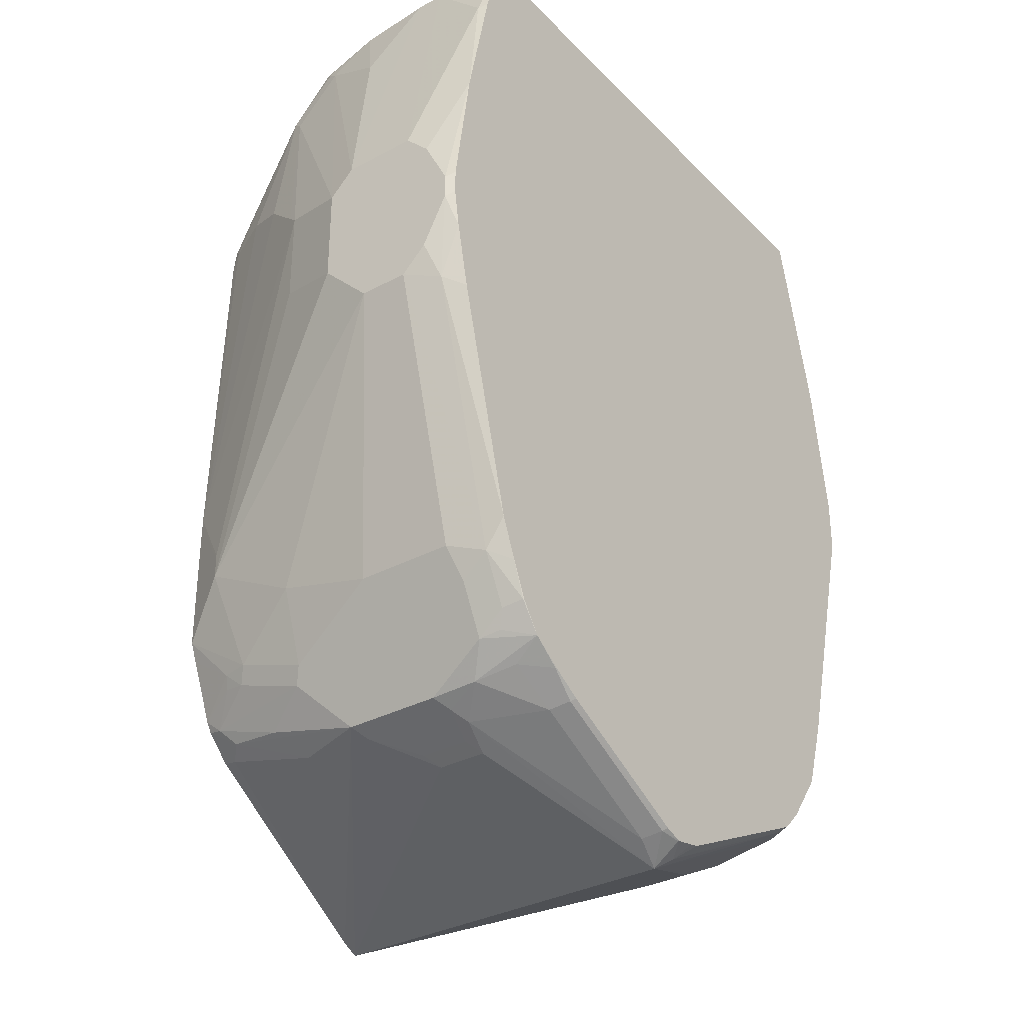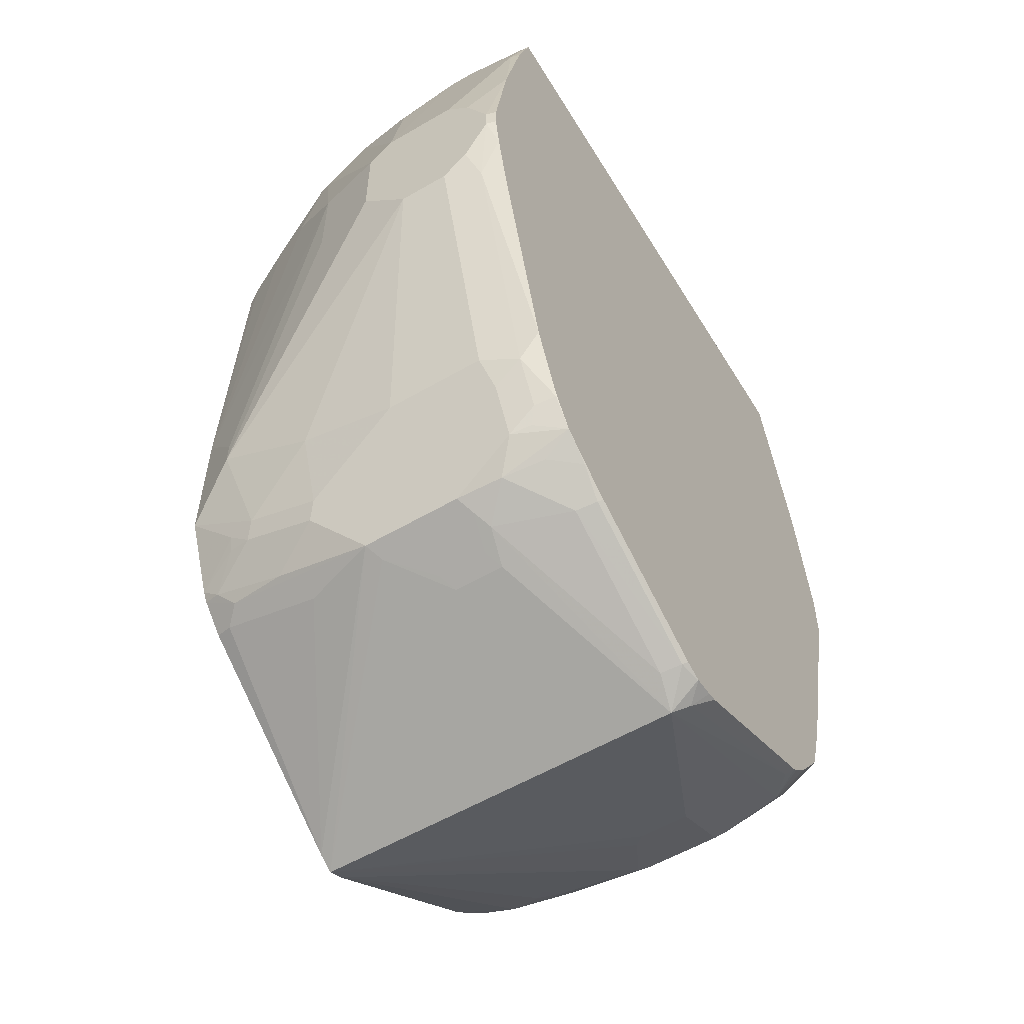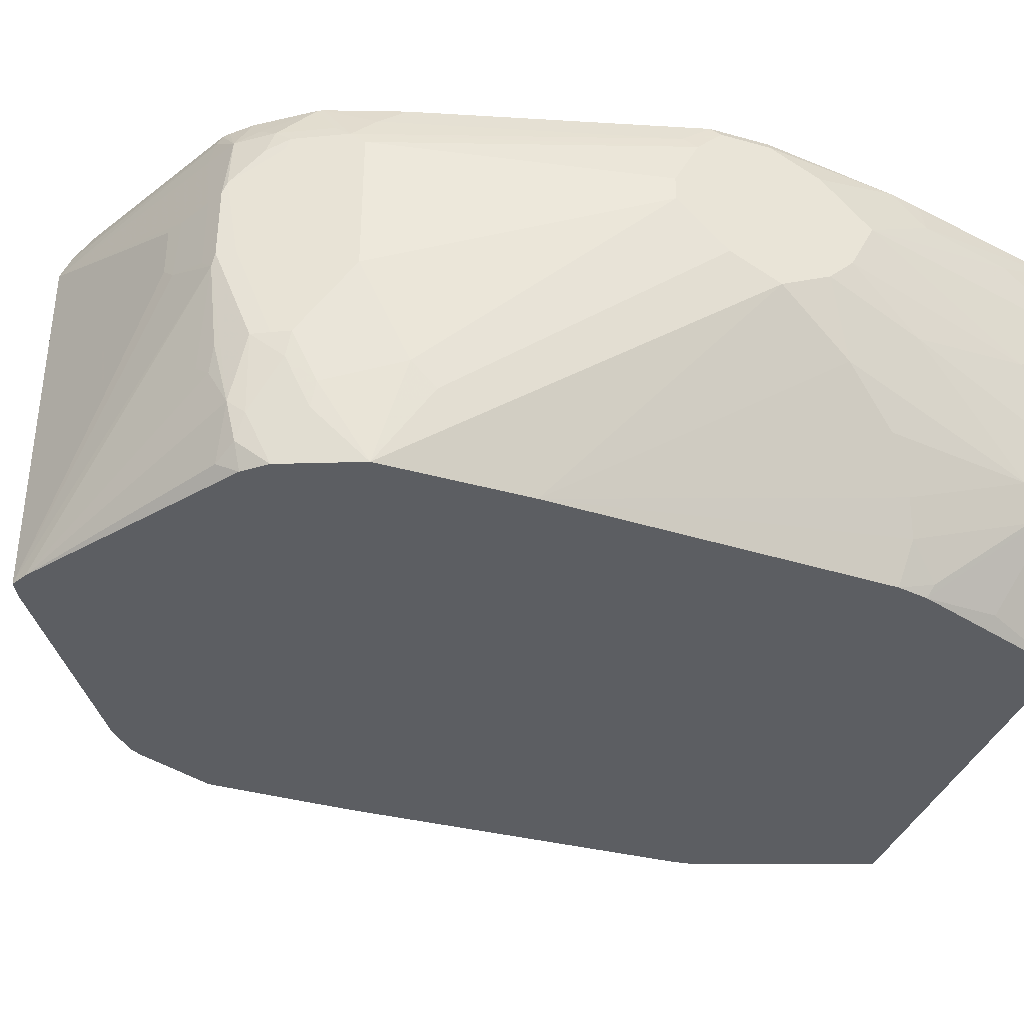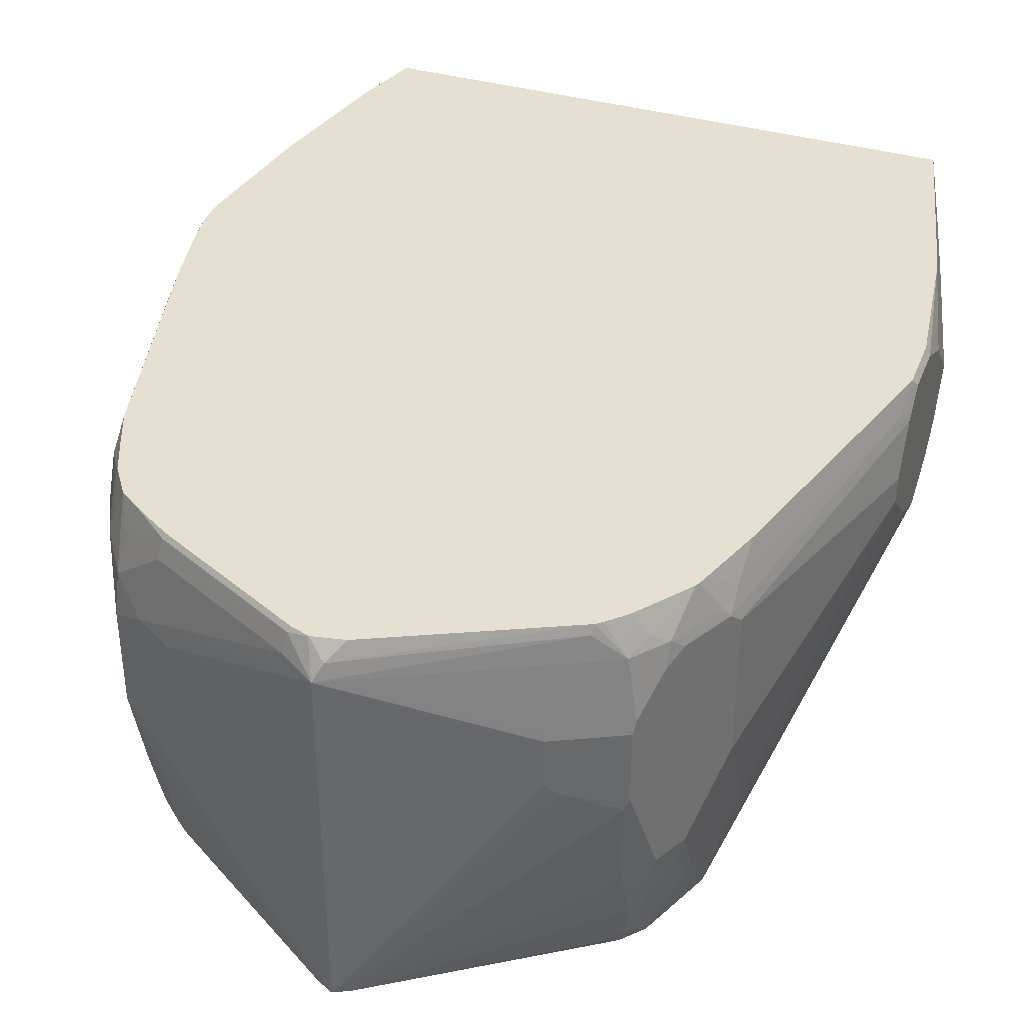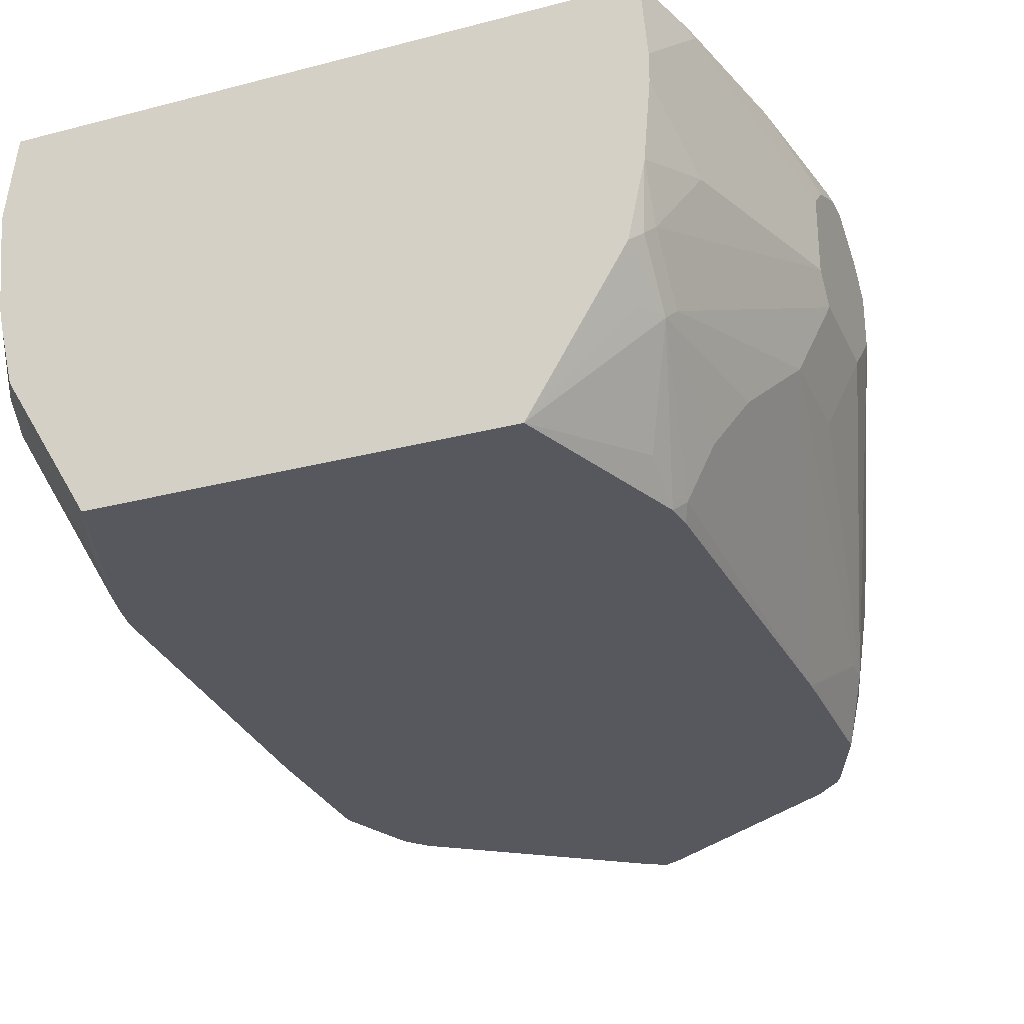
<metadata>
{"format":"obj","ext":"obj","renderer":"f3d","projection":"perspective","resolution":1024,"background":"white","views":[{"elev":-33.0,"azim":126.5,"up":"+Z"},{"elev":-57.1,"azim":121.2,"up":"+Z"},{"elev":-37.6,"azim":-109.7,"up":"+Y"},{"elev":37.8,"azim":-159.9,"up":"+Y"},{"elev":-28.9,"azim":21.3,"up":"+Y"}]}
</metadata>
<code>
v -0.2978 0.1786 -0.3573
v -0.2978 0.2183 -0.397
v -0.2978 0.1389 -0.3772
v -0.258 0.1191 -0.2184
v -0.2459 0.1783 -0.1586
v -0.258 0.2183 -0.2184
v -0.2779 0.2183 -0.2978
v -0.2779 0.2455 -0.3249
v -0.2978 0.2382 -0.4367
v -0.2978 0.1191 -0.397
v -0.2779 0.09922 -0.3177
v -0.2382 0.05957 -0.1787
v -0.2382 0.09922 -0.1586
v -0.2382 0.2455 -0.1586
v -0.2729 0.2407 -0.2978
v -0.2729 0.2455 -0.3025
v -0.2941 0.2455 -0.4367
v -0.2978 0.2382 -0.4764
v -0.2978 0.09922 -0.4367
v -0.2779 0.05957 -0.3772
v -0.2382 0.01986 -0.2184
v -0.2382 0.0397 -0.1985
v -0.2283 0.02978 -0.1688
v -0.2346 0.08215 -0.1586
v 0.2307 0.2455 -0.1586
v -0.2941 0.2455 -0.4837
v -0.2978 0.2183 -0.4963
v -0.2978 0.1191 -0.4764
v -0.2382 -0.01982 -0.6749
v -0.2183 -0.07937 -0.7146
v -0.2183 -0.07937 -0.5953
v -0.258 0.01986 -0.3375
v -0.2283 0.009942 -0.1886
v -0.2382 -0.01982 -0.3177
v -0.2283 -0.02977 -0.2878
v -0.1559 -0.07937 -0.1586
v -0.2231 0.0349 -0.1586
v 0.2382 0.2454 -0.1586
v 0.2382 0.2455 -0.1589
v -0.2927 0.2283 -0.5063
v -0.2346 0.2455 -0.702
v -0.2978 0.1786 -0.5161
v -0.2332 0.2084 -0.7443
v -0.2382 0.1985 -0.7344
v -0.2978 0.1588 -0.5161
v -0.2382 2.153e-05 -0.6947
v -0.2183 -0.01982 -0.7543
v -0.2133 -0.03969 -0.7567
v -0.1935 -0.07937 -0.7766
v -0.2084 -0.07937 -0.3177
v -0.2249 -0.0463 -0.311
v -0.2249 -0.006592 -0.2117
v -0.2034 -0.07937 -0.2928
v -0.1886 -0.06945 -0.2283
v 0.155 -0.07937 -0.1586
v 0.2433 0.1838 -0.1586
v 0.258 0.2382 -0.2184
v 0.2544 0.2455 -0.2148
v -0.2332 0.2283 -0.7245
v -0.2147 0.2455 -0.7615
v -0.2258 0.2183 -0.7543
v -0.2059 0.2183 -0.794
v -0.2133 0.2084 -0.7841
v -0.2117 0.1985 -0.7874
v -0.2382 0.07942 -0.7344
v -0.2382 0.0397 -0.7146
v -0.2183 0.01986 -0.7741
v -0.2133 2.153e-05 -0.7766
v -0.1935 -0.03969 -0.7965
v -0.1852 -0.05953 -0.8006
v -0.1785 -0.07937 -0.794
v -0.2084 -0.06945 -0.2878
v 0.2332 0.009942 -0.2085
v 0.2233 0.009942 -0.1886
v 0.2256 0.03935 -0.1586
v 0.2059 -0.07937 -0.2979
v 0.2059 -0.05953 -0.2581
v 0.2433 0.1614 -0.1586
v 0.2978 0.1985 -0.3772
v 0.2779 0.2455 -0.3249
v 0.2978 0.2183 -0.397
v -0.2129 0.2455 -0.7651
v -0.1935 0.2283 -0.8039
v -0.1852 0.2183 -0.8204
v -0.1935 0.1687 -0.8237
v -0.2051 0.1985 -0.8006
v -0.2117 0.01986 -0.7874
v -0.1985 0.1588 -0.8138
v -0.2051 0.01986 -0.8006
v -0.1886 -0.02977 -0.8089
v -0.1687 -0.06945 -0.8089
v -0.01317 -0.07937 -0.9065
v 0.2382 0.01986 -0.2184
v 0.2332 0.02978 -0.1886
v 0.2133 -0.06945 -0.3077
v 0.2332 -0.02977 -0.3077
v 0.253 0.009942 -0.3276
v 0.2729 0.04965 -0.3672
v 0.2332 0.04965 -0.1688
v 0.2258 0.03986 -0.1586
v 0.2084 -0.07937 -0.3177
v 0.2382 0.09922 -0.1586
v 0.258 0.1191 -0.2184
v 0.2978 0.1389 -0.3772
v 0.2978 0.2382 -0.4367
v 0.2941 0.2455 -0.4331
v -0.1822 0.2455 -0.8066
v -0.1678 0.2455 -0.8211
v -0.163 0.2455 -0.8251
v -0.1612 0.2382 -0.8287
v -0.1588 0.2183 -0.8337
v -0.1918 0.1588 -0.8271
v -0.1918 0.09922 -0.8271
v -0.1985 0.09922 -0.8138
v -0.1886 0.0893 -0.8287
v -0.1852 0.01986 -0.8204
v -0.1786 2.153e-05 -0.8213
v -0.1687 0.009942 -0.8287
v 0 -0.07937 -0.9131
v 0.2382 0.0397 -0.1985
v 0.2779 0.05957 -0.3772
v 0.2978 0.1191 -0.397
v 0.2183 -0.07937 -0.5955
v 0.2381 0.09887 -0.1586
v 0.2382 0.05957 -0.1787
v 0.2978 0.2382 -0.4566
v 0.2941 0.2455 -0.453
v -0.01918 0.2455 -0.8946
v -0.006587 0.2316 -0.9065
v 0 0.2183 -0.9131
v -0.1786 0.1588 -0.8337
v -0.1786 0.09922 -0.8337
v -0.1489 0.1092 -0.8485
v 0.1389 0.1191 -0.8535
v 0.1786 0.07942 -0.8337
v 0.1918 0.0728 -0.8271
v 0.01323 -0.07937 -0.9065
v -0.1389 0.1191 -0.8535
v 0.2779 0.05957 -0.4566
v 0.2382 -0.03969 -0.655
v 0.2978 0.1191 -0.4764
v 0.2184 -0.07937 -0.6351
v 0.2332 -0.04961 -0.6451
v 0.2978 0.2183 -0.4963
v 0.2878 0.2283 -0.526
v 0.2891 0.2455 -0.4837
v -0.01102 0.2455 -0.8963
v 0.006295 0.2455 -0.8995
v 0.006587 0.2448 -0.8998
v 0.02314 0.2415 -0.8966
v 0.02646 0.2249 -0.8998
v 0.1654 0.1654 -0.8403
v 0.1389 0.1588 -0.8535
v -0.1389 0.1588 -0.8535
v -0.1521 0.1588 -0.8469
v -0.1521 0.1191 -0.8469
v 0.1521 0.1125 -0.8469
v 0.1786 0.1588 -0.8337
v 0.172 0.01325 -0.8271
v 0.1918 0.1522 -0.8271
v 0.1985 0.07942 -0.8138
v 0.2117 0.03309 -0.7874
v 0.1918 -0.006592 -0.8072
v 0.1852 -0.05292 -0.8006
v 0.172 -0.06615 -0.8072
v 0.1687 -0.07937 -0.8039
v 0.2382 -0.03969 -0.6749
v 0.2978 0.1588 -0.5161
v 0.2184 -0.07937 -0.6749
v 0.2978 0.1985 -0.5161
v 0.2779 0.2455 -0.5359
v 0.2283 0.2283 -0.7443
v 0.2296 0.2455 -0.7218
v 0.007228 0.2455 -0.8992
v 0.02116 0.2455 -0.8946
v 0.1402 0.2455 -0.835
v 0.1422 0.2415 -0.837
v 0.1456 0.2249 -0.8403
v 0.1886 0.1886 -0.8237
v 0.1521 0.1522 -0.8469
v 0.2051 0.2051 -0.8006
v 0.1985 0.1588 -0.8138
v 0.2117 0.1919 -0.7874
v 0.2382 0.1191 -0.7344
v 0.2183 0.0397 -0.7741
v 0.2183 -0.01982 -0.7543
v 0.2117 -0.02646 -0.7675
v 0.1918 -0.06615 -0.7874
v 0.1886 -0.07937 -0.7841
v 0.2183 -0.07937 -0.7146
v 0.2382 0.0397 -0.7146
v 0.2382 0.1985 -0.7344
v 0.2168 0.2455 -0.7528
v 0.2249 0.2051 -0.7609
v 0.2084 0.2283 -0.7841
v 0.2051 0.2448 -0.7807
v 0.1651 0.2455 -0.8201
v 0.1654 0.2448 -0.8204
v 0.1819 0.2216 -0.8172
v 0.1886 0.2455 -0.8039
v 0.2018 0.2216 -0.7973
v 0.2133 -0.04217 -0.7543
v 0.2084 -0.04465 -0.7642
v 0.1932 -0.07937 -0.7762
v 0.2122 -0.07937 -0.7296
v 0.2048 0.2455 -0.7804
f 102 124 125
f 119 136 137
f 119 135 136
f 119 134 135
f 119 153 134
f 119 130 153
f 116 118 117
f 115 133 119
f 115 132 133
f 115 118 116
f 112 131 132
f 112 132 113
f 111 130 131
f 110 130 111
f 110 129 130
f 109 128 129
f 105 127 106
f 105 126 127
f 104 125 122
f 119 133 138
f 103 125 104
f 113 132 115
f 109 129 110
f 126 144 145
f 119 154 130
f 131 155 156
f 130 155 131
f 99 125 124
f 130 154 155
f 130 152 153
f 130 151 152
f 130 150 151
f 130 149 150
f 130 148 149
f 129 148 130
f 119 138 154
f 129 147 148
f 126 146 127
f 126 145 146
f 123 143 140
f 123 142 143
f 121 167 139
f 121 140 167
f 121 123 140
f 121 141 122
f 121 139 141
f 120 122 125
f 128 147 129
f 99 124 100
f 84 112 85
f 97 123 98
f 84 109 110
f 84 108 109
f 83 107 84
f 82 107 83
f 80 105 106
f 80 81 105
f 79 105 81
f 79 126 105
f 79 144 126
f 79 170 144
f 79 168 170
f 79 141 168
f 79 122 141
f 79 104 122
f 78 103 104
f 78 102 103
f 76 101 95
f 75 94 99
f 75 99 100
f 131 156 132
f 73 98 93
f 84 110 111
f 84 111 131
f 84 131 112
f 84 107 108
f 96 123 97
f 95 123 96
f 95 101 123
f 94 125 99
f 94 120 125
f 93 122 120
f 93 121 122
f 93 98 121
f 92 115 119
f 92 118 115
f 98 123 121
f 92 117 118
f 90 117 92
f 90 116 117
f 90 115 116
f 89 115 90
f 89 113 115
f 87 113 89
f 87 114 113
f 85 114 88
f 85 113 114
f 85 112 113
f 90 92 91
f 132 156 133
f 163 188 164
f 133 155 154
f 177 199 178
f 177 198 199
f 177 197 198
f 176 197 177
f 172 196 193
f 172 195 196
f 172 181 195
f 172 194 181
f 172 192 194
f 172 193 173
f 170 192 172
f 168 192 170
f 168 184 192
f 168 191 184
f 167 191 168
f 167 186 191
f 167 190 186
f 167 169 190
f 165 189 166
f 164 189 165
f 164 188 189
f 178 199 179
f 179 199 200
f 179 200 181
f 181 200 201
f 73 97 98
f 202 204 203
f 202 205 204
f 198 200 199
f 197 200 198
f 196 200 206
f 196 201 200
f 195 201 196
f 193 196 206
f 190 205 202
f 162 188 163
f 188 203 204
f 187 203 188
f 187 202 203
f 186 202 187
f 186 190 202
f 185 191 186
f 184 191 185
f 183 194 192
f 181 183 182
f 181 194 183
f 181 201 195
f 188 204 189
f 162 187 188
f 162 186 187
f 162 185 186
f 141 167 168
f 140 169 167
f 140 142 169
f 140 143 142
f 139 167 141
f 137 165 166
f 137 159 165
f 136 164 159
f 136 163 164
f 136 162 163
f 144 170 145
f 136 161 162
f 136 160 182
f 136 159 137
f 135 160 136
f 135 158 160
f 135 180 158
f 135 157 180
f 134 180 157
f 134 153 180
f 134 157 135
f 133 154 138
f 136 182 161
f 133 156 155
f 145 171 146
f 145 172 173
f 162 184 185
f 162 192 184
f 162 183 192
f 161 183 162
f 161 182 183
f 160 181 182
f 160 179 181
f 159 164 165
f 158 179 160
f 152 180 153
f 145 170 172
f 152 158 180
f 152 178 179
f 151 178 152
f 150 178 151
f 150 177 178
f 150 176 177
f 150 175 176
f 150 174 175
f 149 174 150
f 148 174 149
f 145 173 171
f 152 179 158
f 73 96 97
f 102 125 103
f 73 76 95
f 10 21 11
f 10 20 21
f 10 19 20
f 9 26 18
f 9 17 26
f 8 17 9
f 8 26 17
f 8 41 26
f 8 60 41
f 8 82 60
f 8 107 82
f 8 108 107
f 8 109 108
f 8 128 109
f 8 147 128
f 8 148 147
f 8 174 148
f 8 175 174
f 8 176 175
f 8 197 176
f 8 200 197
f 11 21 22
f 11 22 12
f 12 23 13
f 12 22 23
f 27 40 43
f 26 59 40
f 26 41 59
f 26 40 27
f 25 38 39
f 23 33 36
f 23 37 24
f 23 36 37
f 21 35 33
f 21 34 35
f 8 206 200
f 21 32 34
f 21 33 23
f 20 31 32
f 20 32 21
f 19 31 20
f 19 30 31
f 19 29 30
f 19 28 29
f 18 26 27
f 14 16 15
f 13 23 24
f 21 23 22
f 8 193 206
f 8 173 193
f 8 171 173
f 4 13 5
f 4 12 13
f 4 11 12
f 3 11 4
f 3 10 11
f 2 8 9
f 1 8 2
f 1 7 8
f 1 6 7
f 1 5 6
f 5 13 24
f 1 4 5
f 1 10 3
f 1 19 10
f 1 28 19
f 1 45 28
f 1 42 45
f 1 27 42
f 1 18 27
f 1 9 18
f 1 2 9
f 73 95 96
f 1 3 4
f 27 43 44
f 5 24 37
f 5 36 55
f 8 146 171
f 8 127 146
f 8 106 127
f 8 58 80
f 8 39 58
f 8 25 39
f 8 14 25
f 8 16 14
f 7 16 8
f 7 15 16
f 5 37 36
f 7 14 15
f 5 14 6
f 5 25 14
f 5 38 25
f 5 56 38
f 5 78 56
f 5 102 78
f 5 124 102
f 5 100 124
f 5 75 100
f 5 55 75
f 6 14 7
f 27 44 42
f 8 80 106
f 29 46 30
f 57 79 81
f 57 80 58
f 56 79 57
f 56 104 79
f 56 78 104
f 55 77 73
f 55 76 77
f 55 74 75
f 55 73 74
f 52 72 53
f 51 72 52
f 50 72 51
f 50 53 72
f 49 70 71
f 49 69 70
f 48 69 49
f 48 68 69
f 47 66 65
f 47 68 48
f 47 67 68
f 47 65 67
f 57 81 80
f 60 82 61
f 61 82 62
f 62 84 85
f 28 45 29
f 73 75 74
f 73 94 75
f 73 120 94
f 73 93 120
f 71 91 92
f 70 91 71
f 70 90 91
f 69 90 70
f 69 89 90
f 46 66 47
f 68 89 69
f 67 87 68
f 65 87 67
f 64 114 87
f 64 88 114
f 64 85 88
f 64 86 85
f 63 86 64
f 62 82 83
f 62 86 63
f 62 85 86
f 68 87 89
f 45 66 46
f 62 83 84
f 44 87 65
f 30 50 31
f 30 53 50
f 30 36 53
f 30 55 36
f 30 76 55
f 30 101 76
f 30 123 101
f 30 142 123
f 30 169 142
f 30 190 169
f 30 205 190
f 30 204 205
f 30 189 204
f 30 166 189
f 30 137 166
f 30 119 137
f 30 92 119
f 30 71 92
f 30 49 71
f 30 48 49
f 30 47 48
f 45 65 66
f 29 45 46
f 30 46 47
f 31 50 51
f 73 77 76
f 43 60 61
f 44 64 87
f 43 64 44
f 43 63 64
f 31 51 34
f 43 62 63
f 43 61 62
f 43 59 60
f 42 65 45
f 42 44 65
f 40 59 43
f 41 60 59
f 38 57 58
f 38 56 57
f 36 54 53
f 35 51 52
f 34 51 35
f 33 54 36
f 33 53 54
f 33 52 53
f 33 35 52
f 31 34 32
f 38 58 39

</code>
